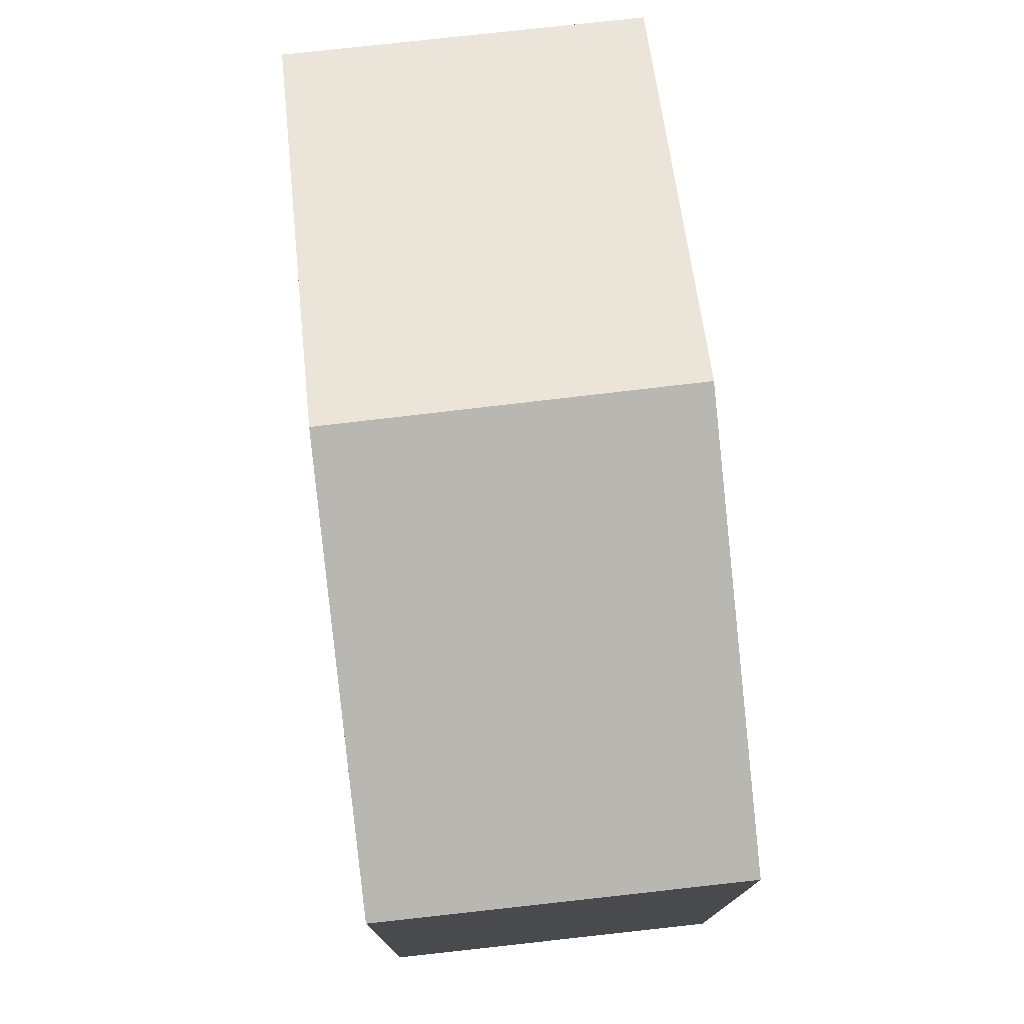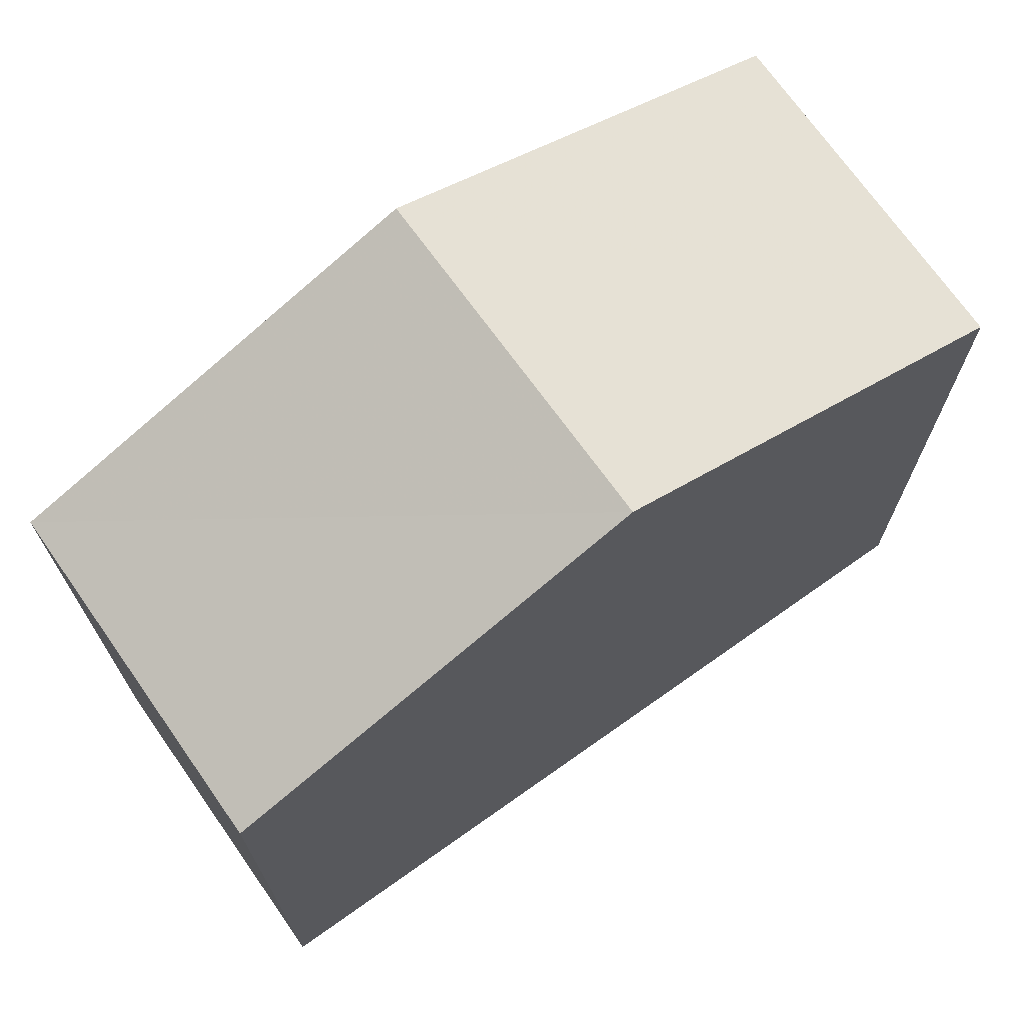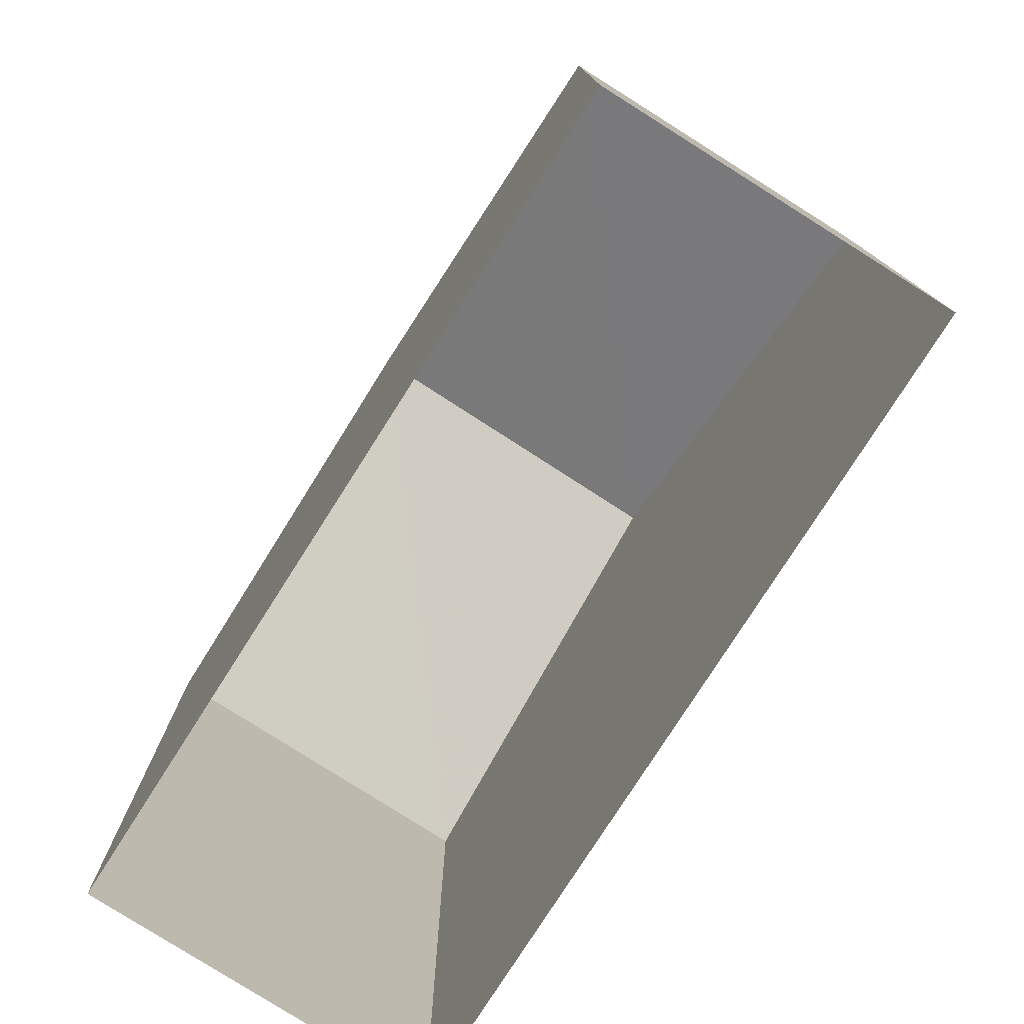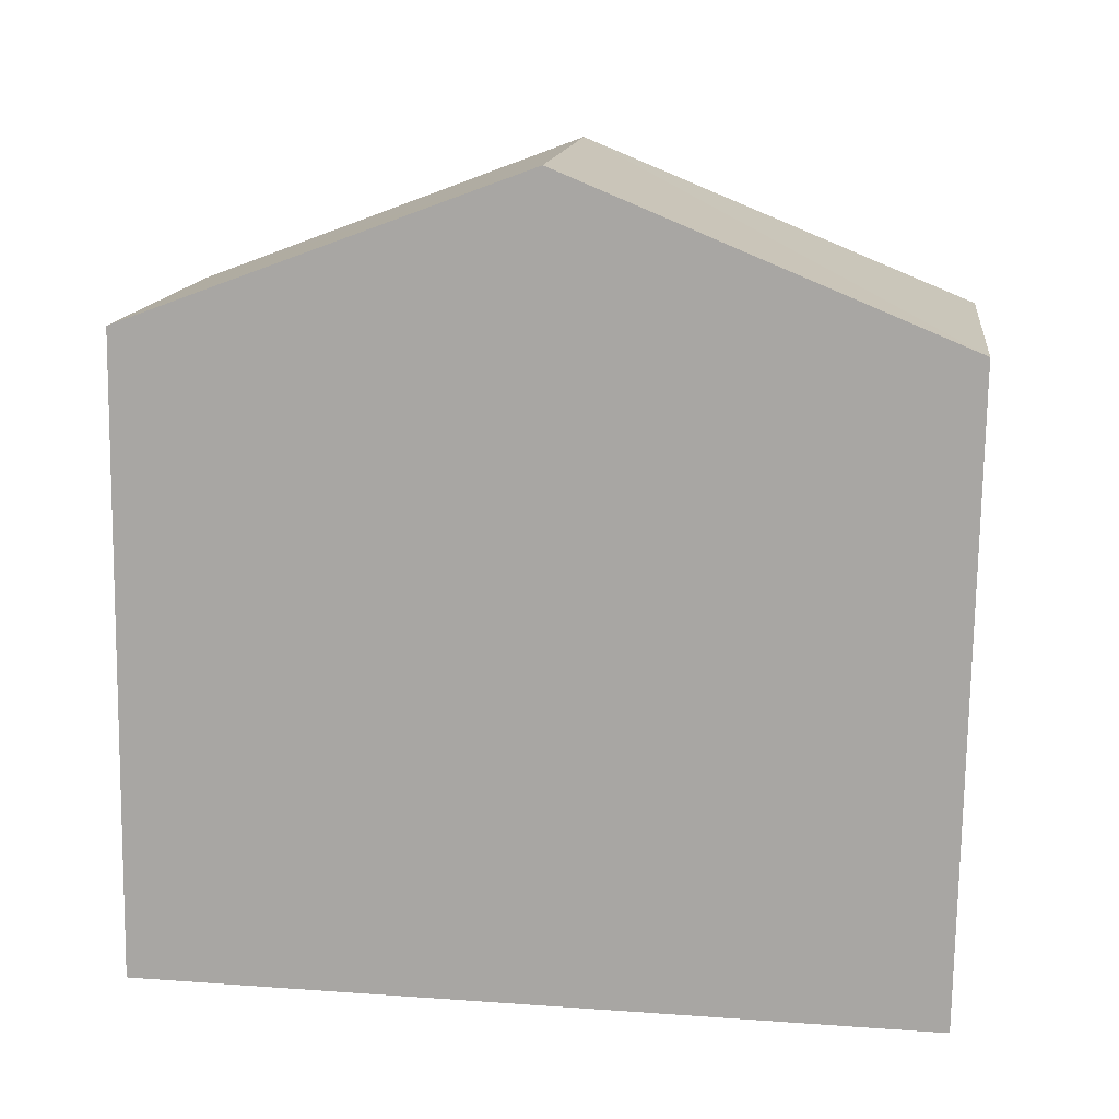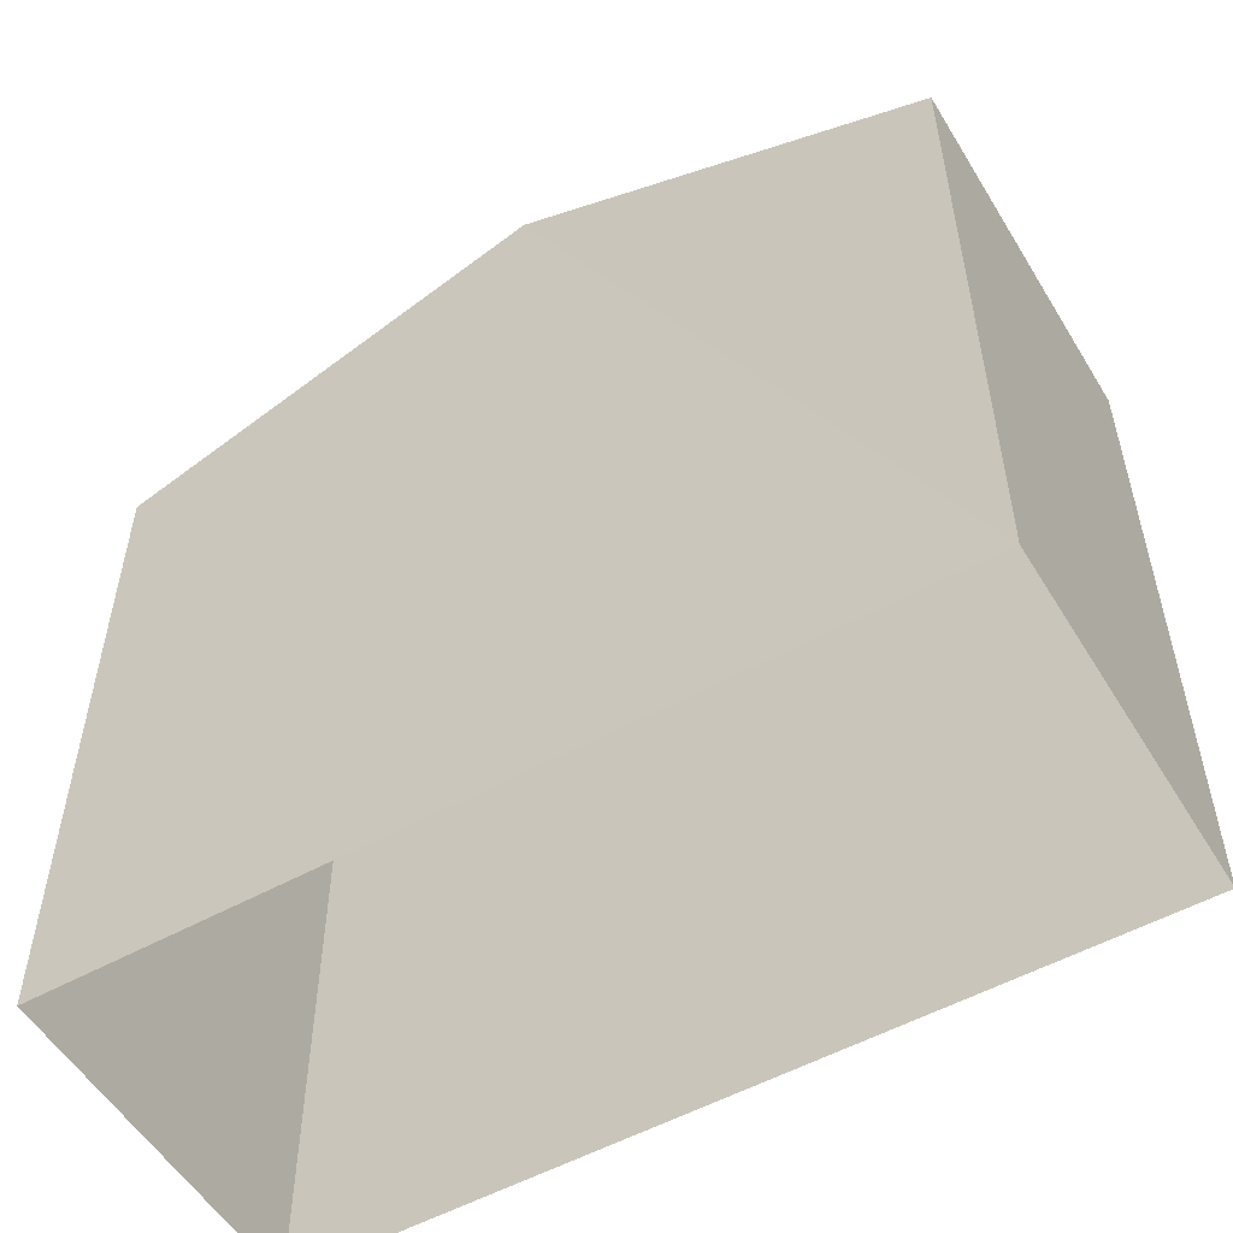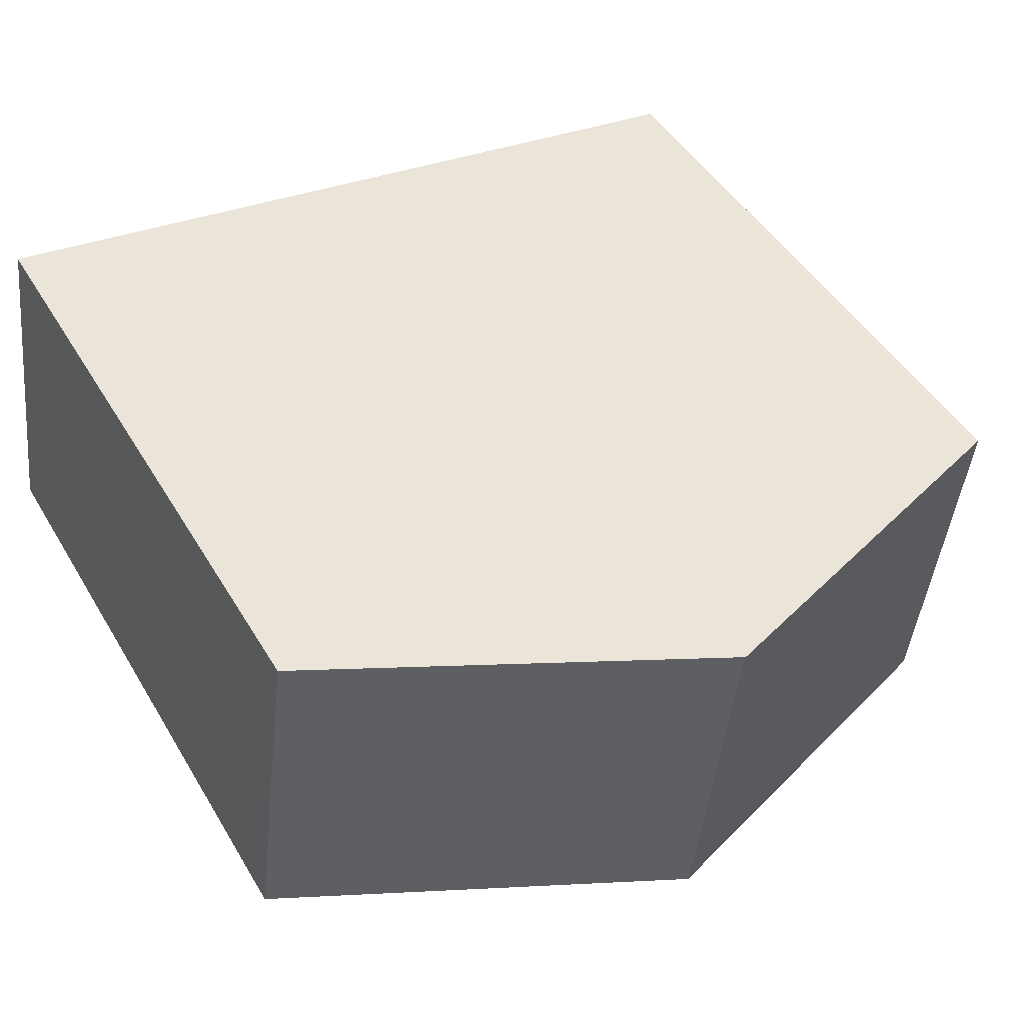
<metadata>
{"format":"obj","ext":"obj","renderer":"f3d","projection":"perspective","resolution":1024,"background":"white","views":[{"elev":77.1,"azim":76.5,"up":"+Z"},{"elev":71.4,"azim":-42.4,"up":"+Z"},{"elev":-78.2,"azim":50.4,"up":"+Z"},{"elev":-75.7,"azim":-0.9,"up":"+Y"},{"elev":-54.1,"azim":-156.8,"up":"+Z"},{"elev":46.7,"azim":-29.3,"up":"+Y"}]}
</metadata>
<code>
v -3.721e+05 -1.054e+05 25.05
v -3.721e+05 -1.054e+05 25.05
v -3.721e+05 -1.054e+05 25.05
v -3.721e+05 -1.054e+05 25.05
v -3.721e+05 -1.054e+05 32.61
v -3.721e+05 -1.054e+05 32.61
v -3.721e+05 -1.054e+05 34.44
v -3.721e+05 -1.054e+05 34.44
v -3.721e+05 -1.054e+05 32.61
v -3.721e+05 -1.054e+05 32.61
f 1 2 3
f 1 4 2
f 5 6 7
f 8 5 7
f 9 10 8
f 7 9 8
f 9 2 4
f 10 9 4
f 6 3 7
f 3 2 7
f 2 9 7
f 10 4 8
f 4 1 8
f 1 5 8
f 6 1 3
f 6 5 1

</code>
